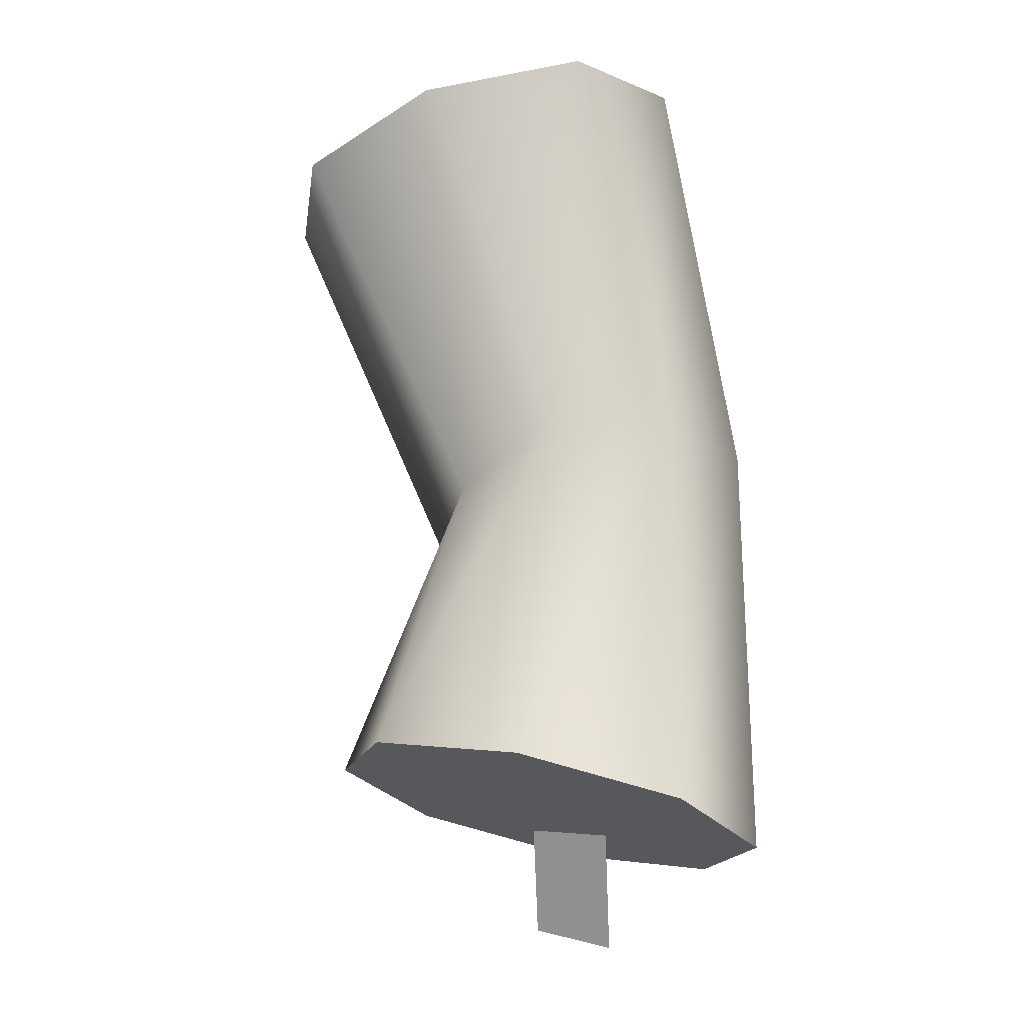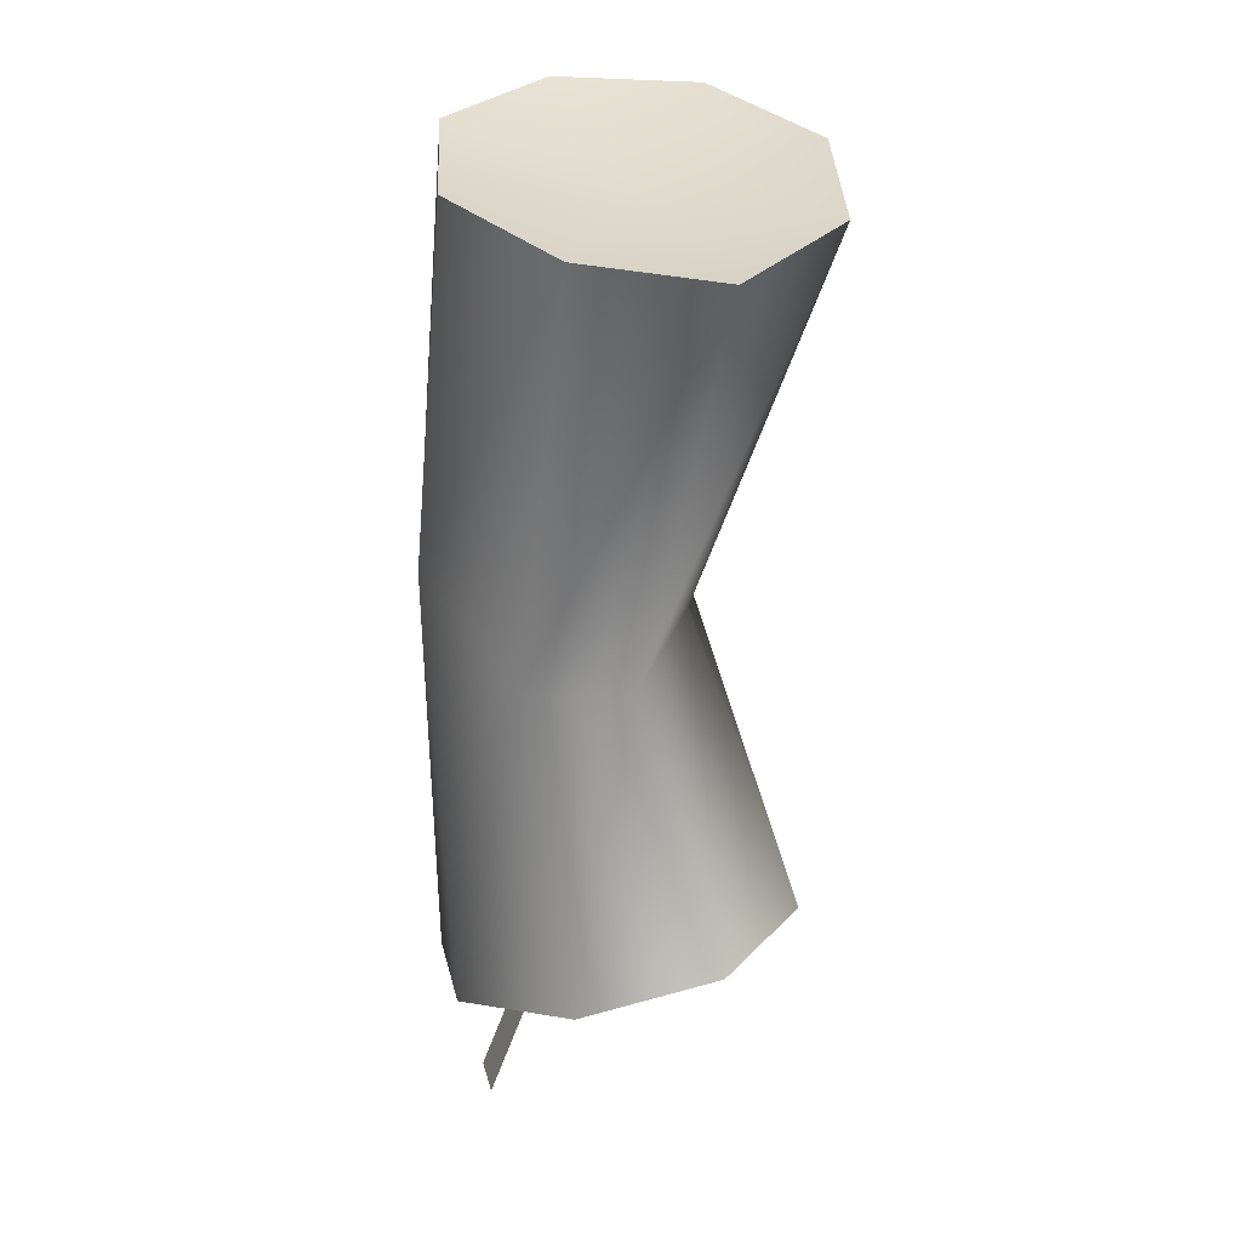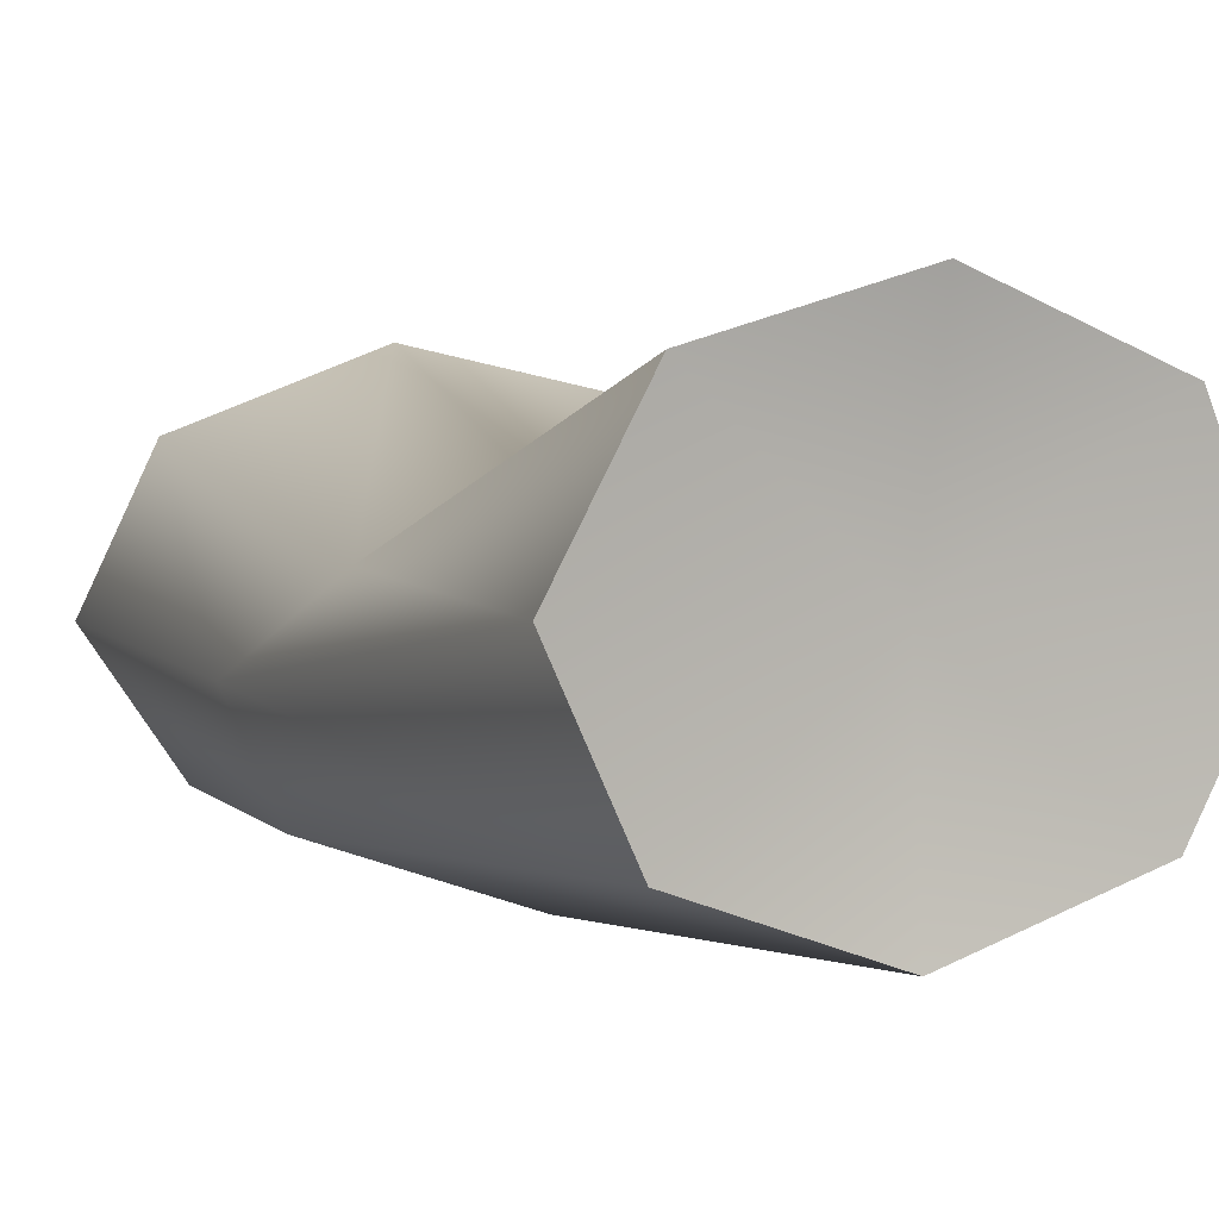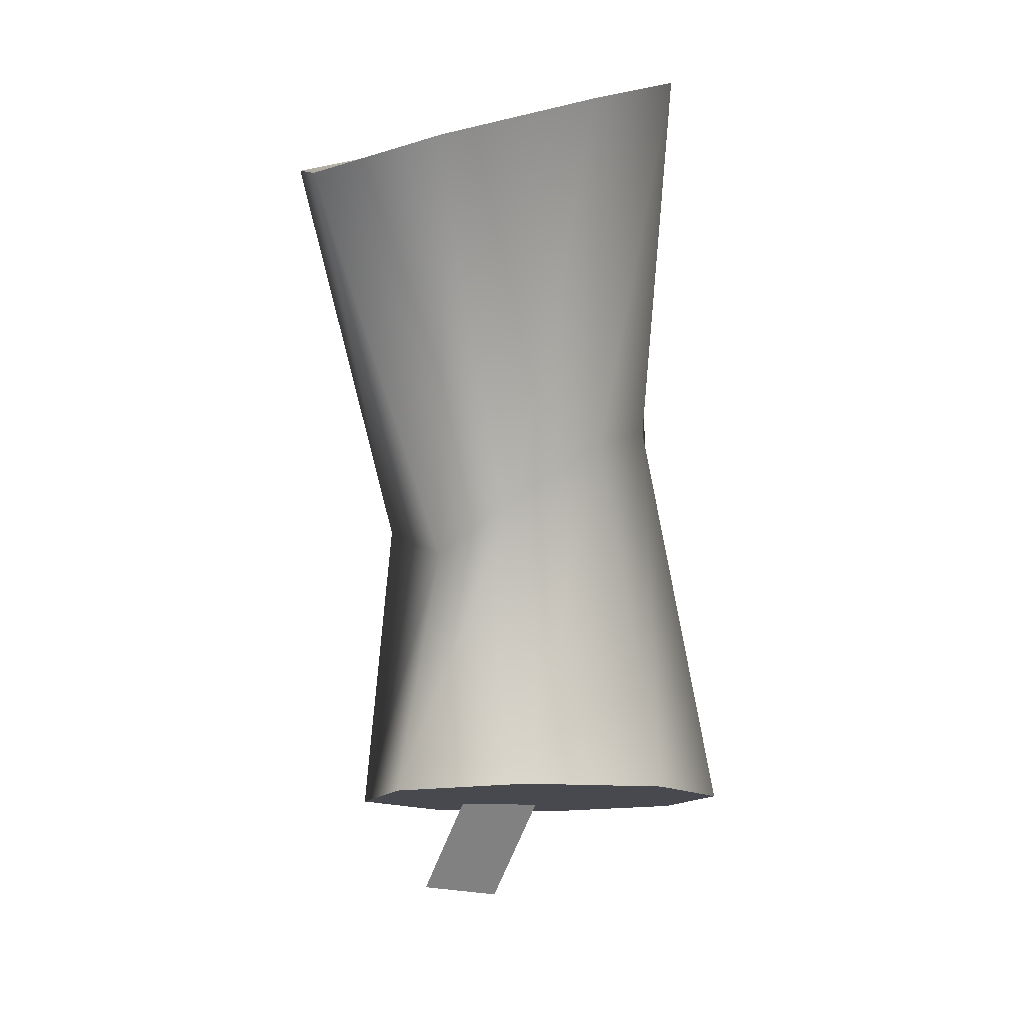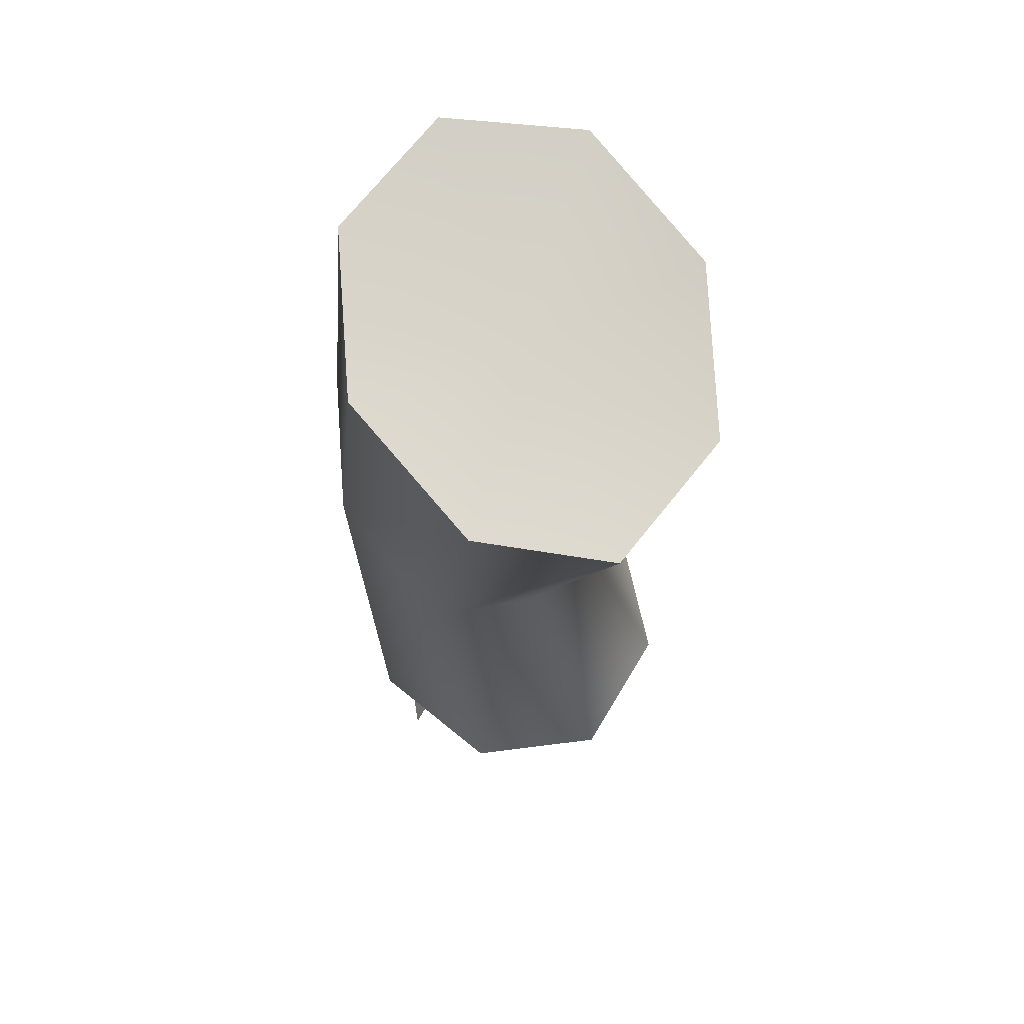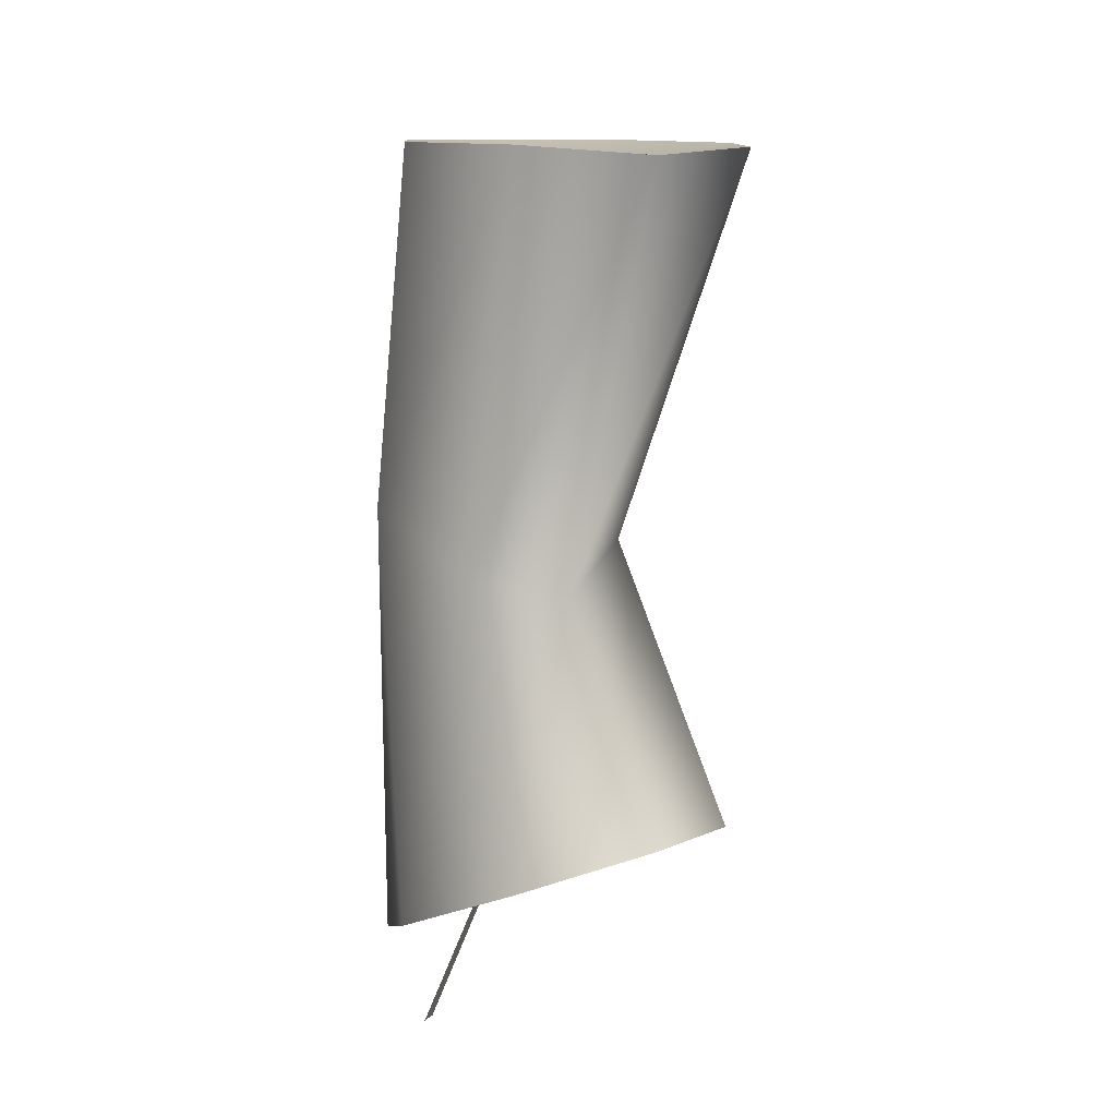
<metadata>
{"format":"obj","ext":"obj","renderer":"f3d","projection":"perspective","resolution":1024,"background":"white","views":[{"elev":-13.7,"azim":-162.2,"up":"+Z"},{"elev":18.9,"azim":68.4,"up":"+Z"},{"elev":0.8,"azim":-17.2,"up":"+Y"},{"elev":4.6,"azim":138.9,"up":"+Z"},{"elev":61.9,"azim":67.2,"up":"+Z"},{"elev":-2.4,"azim":68.5,"up":"+Z"}]}
</metadata>
<code>
g default
v 1.075 0.273 1.344
v 0.385 0.04027 1.487
v -0.3014 0.2688 1.669
v -0.582 0.8235 1.78
v -0.2923 1.379 1.762
v 0.4002 1.592 1.614
v 1.088 1.347 1.424
v 1.367 0.7929 1.281
v 0.8047 0.3894 -1.707
v 0.1423 0.1148 -1.897
v -0.5748 0.2699 -1.988
v -0.9267 0.764 -1.927
v -0.7071 1.307 -1.749
v -0.04657 1.583 -1.557
v 0.6658 1.423 -1.466
v 1.024 0.9328 -1.528
v 0.388 0.8246 1.416
v 0.04878 0.8484 -1.728
v 0.5413 0.2749 -0.4085
v 0.5964 0.7176 -0.4789
v 0.3945 1.032 -0.2055
v -0.06532 1.132 0.04485
v -0.5565 0.9321 0.08088
v -0.8659 0.6457 -0.07041
v -0.6809 0.2594 -0.09983
v -0.008537 0.04321 -0.06054
v -0.18 0.6272 -1.707
v 0.2077 0.5356 -1.617
v -0.1065 0.301 -2.356
v 0.2811 0.2095 -2.266
g Can
f 1 2 26 19
f 2 3 25 26
f 3 4 24 25
f 4 5 23 24
f 5 6 22 23
f 6 7 21 22
f 7 8 20 21
f 8 1 19 20
f 2 1 17 3
f 4 3 17 5
f 6 5 17 7
f 8 7 17 1
f 18 9 10 11
f 18 11 12 13
f 18 13 14 15
f 18 15 16 9
f 20 19 9 16
f 21 20 16 15
f 22 21 15 14
f 23 22 14 13
f 24 23 13 12
f 25 24 12 11
f 26 25 11 10
f 19 26 10 9
f 27 28 30 29

</code>
